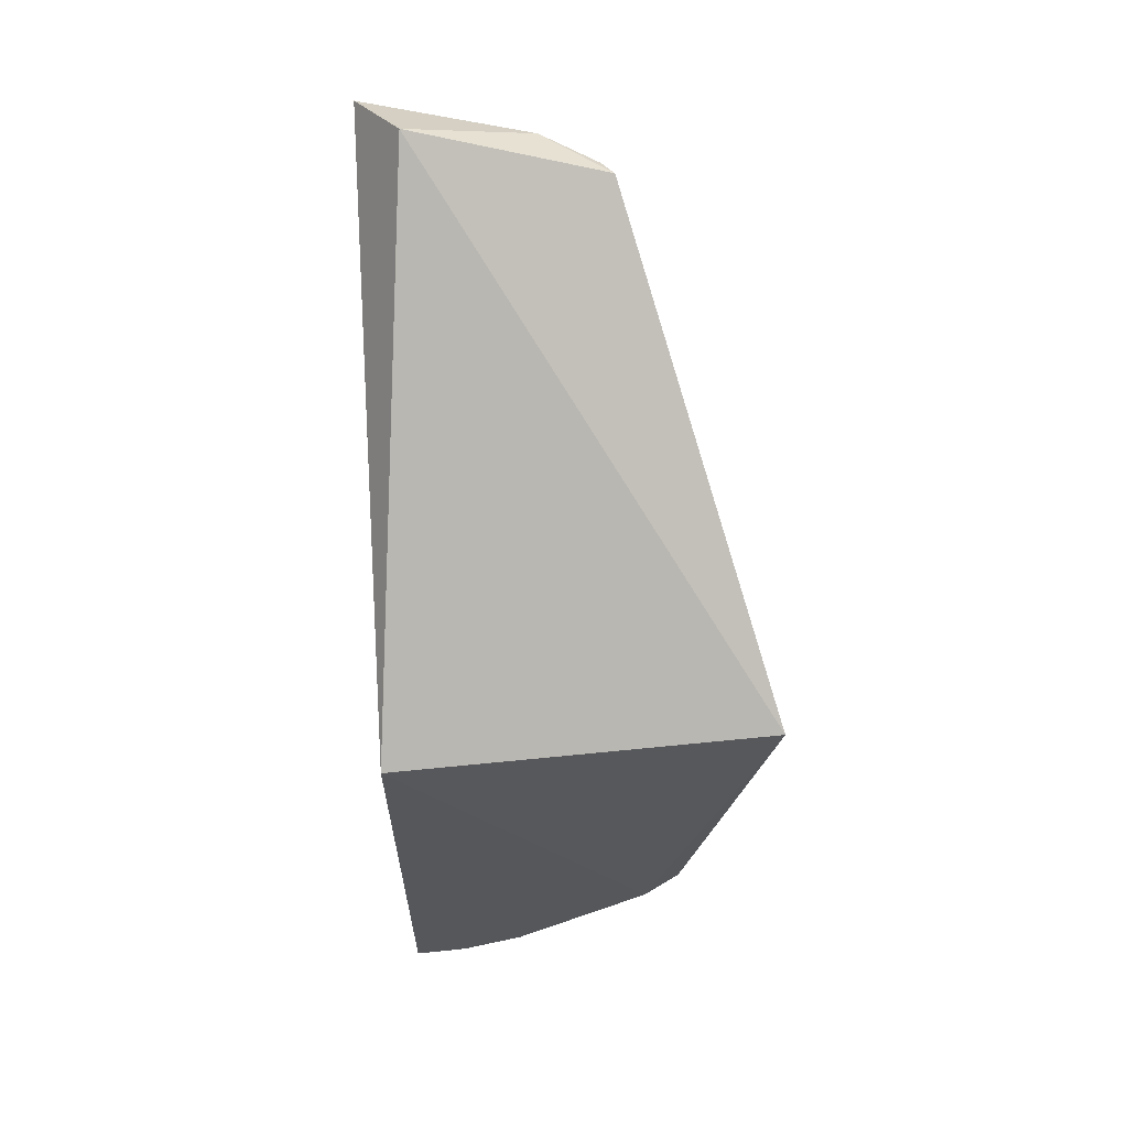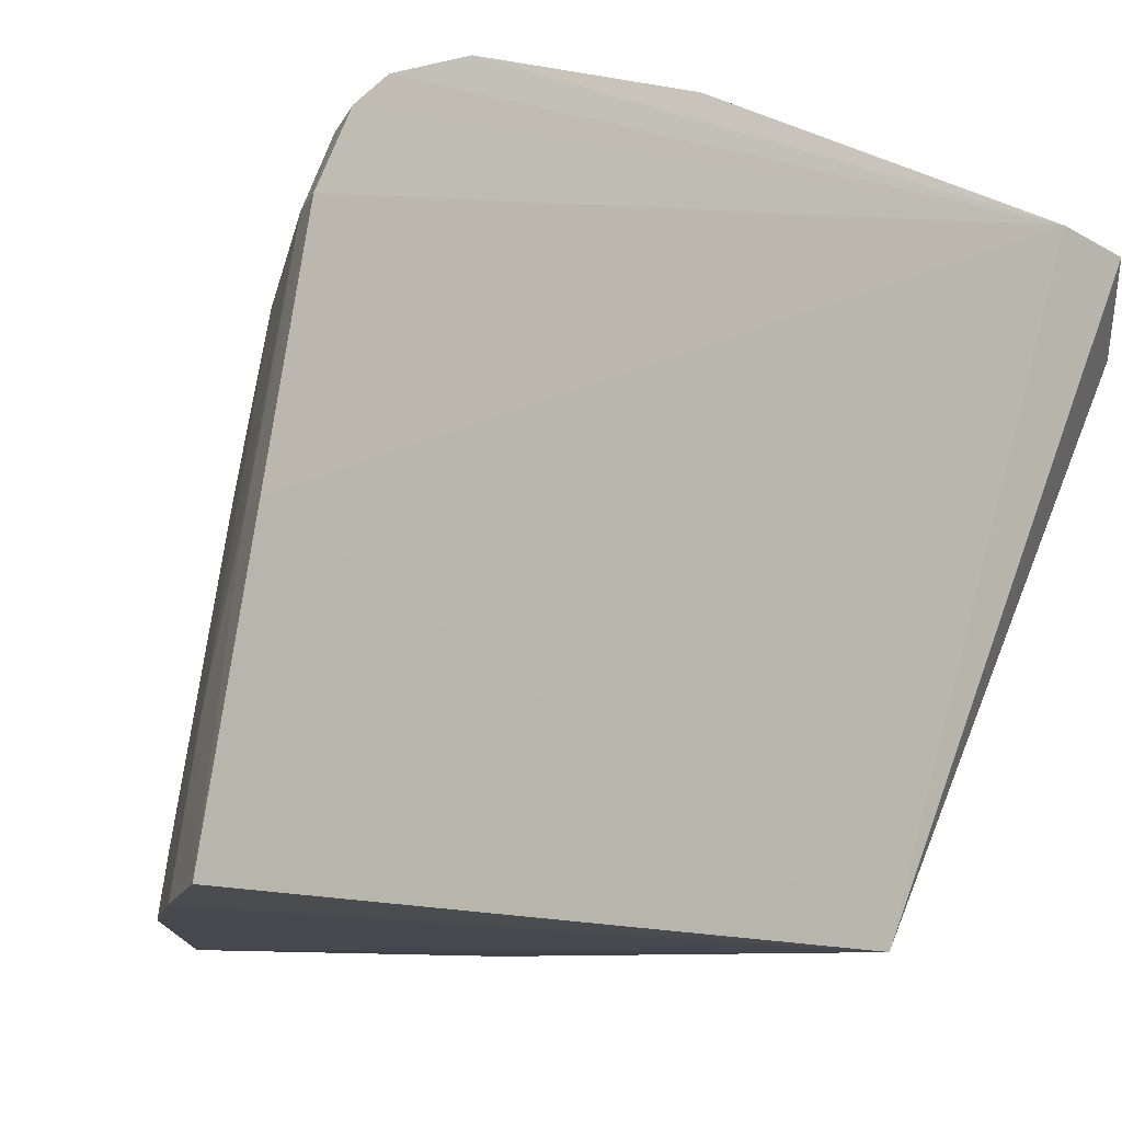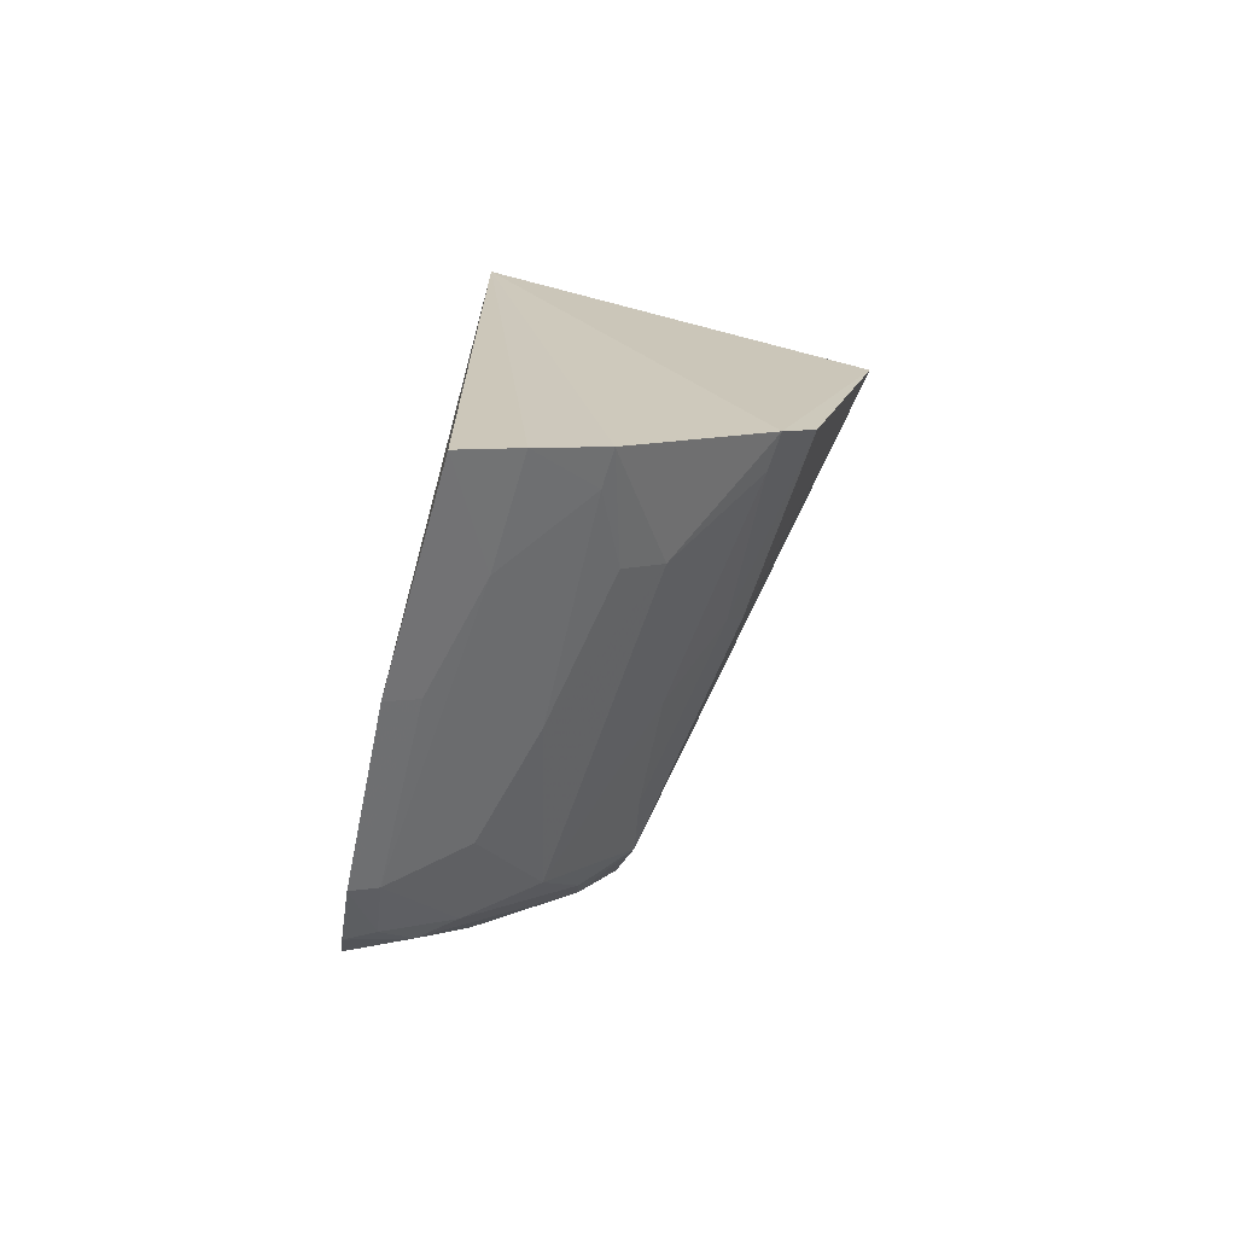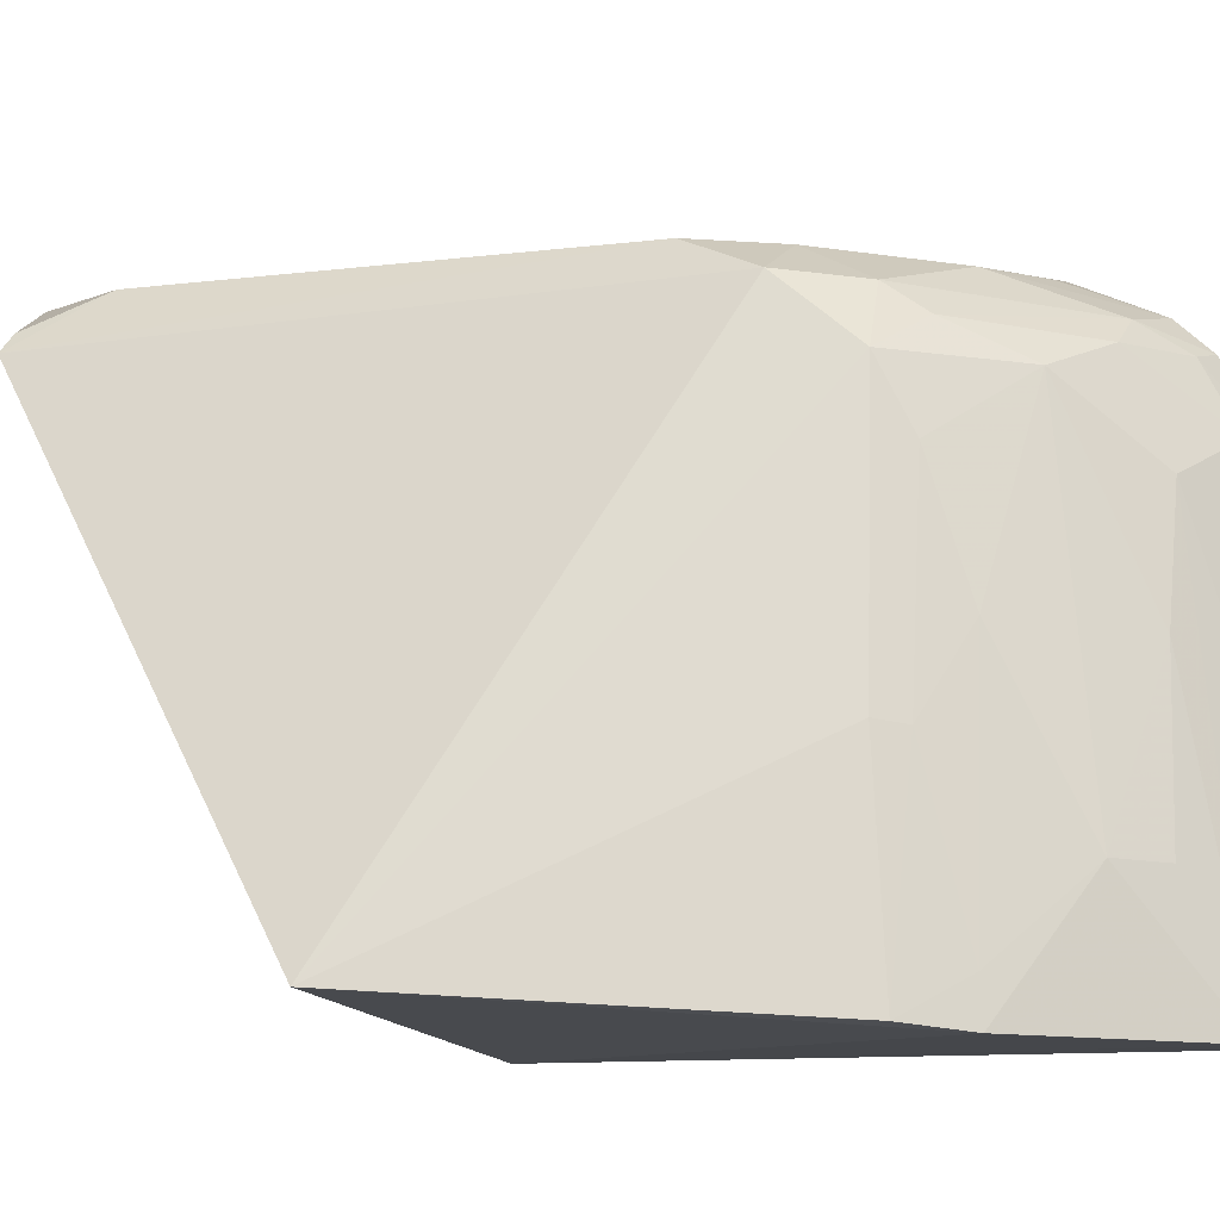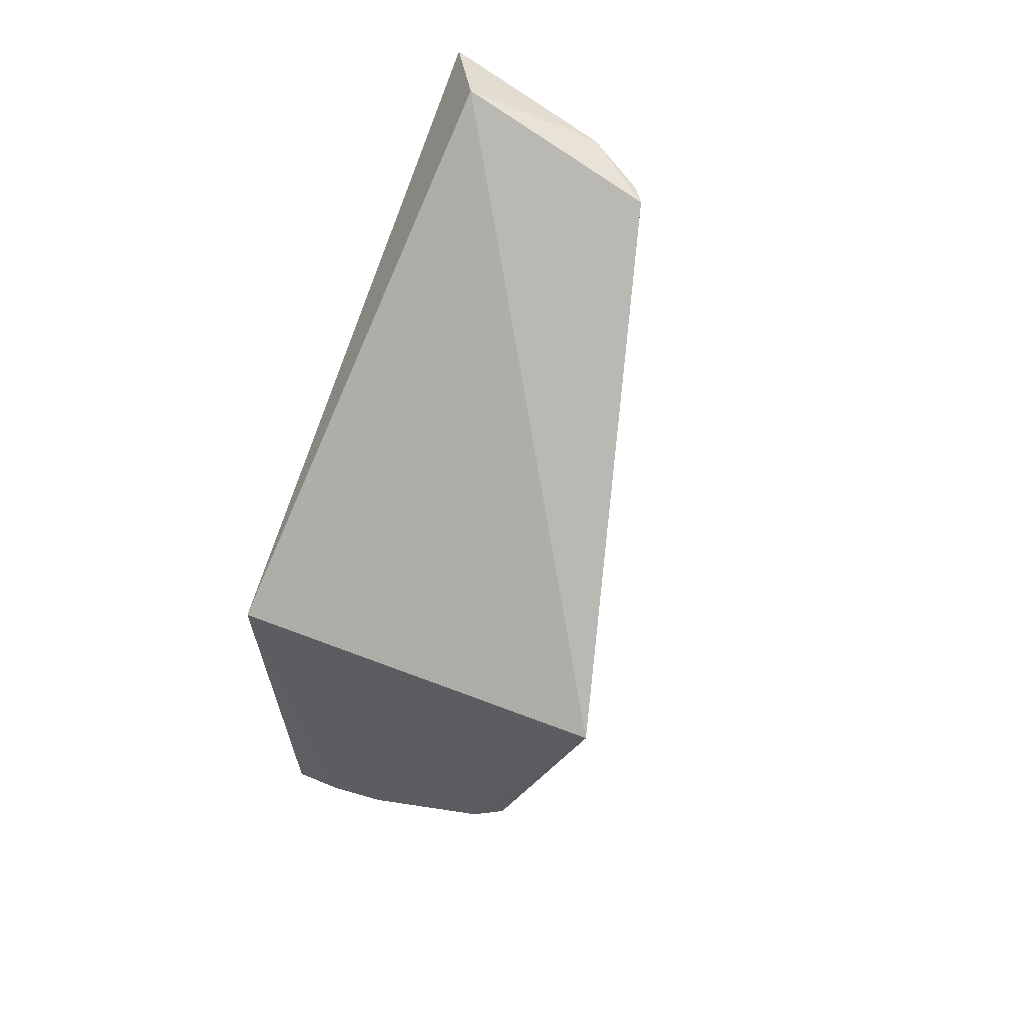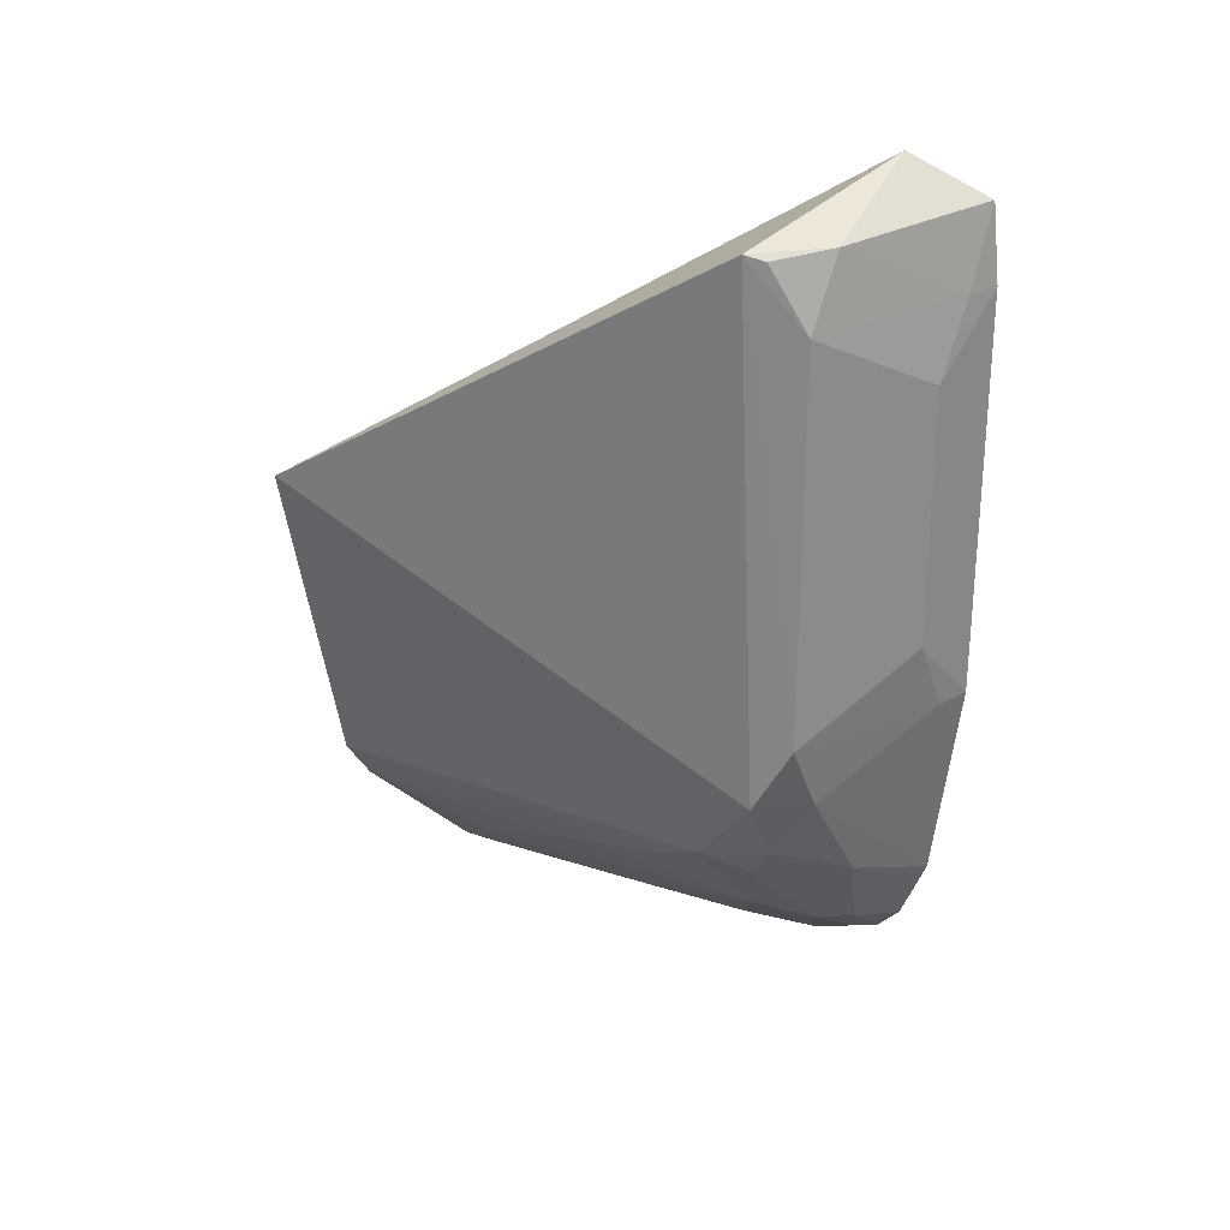
<metadata>
{"format":"obj","ext":"obj","renderer":"f3d","projection":"perspective","resolution":1024,"background":"white","views":[{"elev":63.5,"azim":177.7,"up":"+Y"},{"elev":-12.0,"azim":45.0,"up":"+Z"},{"elev":-69.1,"azim":168.1,"up":"+Y"},{"elev":-11.2,"azim":-72.6,"up":"+Z"},{"elev":66.0,"azim":-155.7,"up":"+Y"},{"elev":26.8,"azim":-47.5,"up":"+Y"}]}
</metadata>
<code>
v -0.2059 -0.2227 0.4291
v -0.2114 -0.2495 0.265
v -0.2119 -0.00819 0.2652
v -0.2296 0.129 0.4622
v -0.3667 -0.005681 0.2737
v -0.2115 0.1126 0.4889
v -0.2056 -0.2372 0.3536
v -0.3317 -0.1436 0.2649
v -0.303 -0.1072 0.4611
v -0.2598 -0.2186 0.2773
v -0.2102 0.08146 0.4919
v -0.3176 -0.1632 0.2626
v -0.3049 -0.135 0.4371
v -0.3032 0.106 0.4613
v -0.2312 -0.2323 0.3073
v -0.2086 -0.1692 0.4785
v -0.2345 -0.2379 0.263
v -0.3232 -0.1376 0.3391
v -0.2876 -0.1888 0.3073
v -0.2801 0.1085 0.474
v -0.3082 0.1084 0.4545
v -0.218 -0.2315 0.3526
v -0.24 -0.05283 0.4901
v -0.2075 -0.1978 0.4658
v -0.261 -0.2203 0.2625
v -0.3167 -0.147 0.3378
v -0.2445 -0.2029 0.4129
v -0.24 0.05161 0.4902
v -0.2945 -0.08099 0.4739
v -0.2102 -0.08268 0.4918
v -0.2509 -0.1526 0.4722
v -0.272 -0.2033 0.3071
v -0.3161 -0.162 0.2775
v -0.3 -0.1608 0.3675
v -0.2453 -0.1888 0.4497
v -0.2164 -0.2177 0.4282
v -0.225 0.08149 0.4902
v -0.2946 0.07978 0.474
v -0.2226 -0.1688 0.475
v -0.28 -0.1097 0.4738
v -0.2718 -0.1737 0.4378
v -0.2588 -0.2019 0.3674
v -0.3015 -0.1467 0.4131
v -0.2314 -0.1905 0.4596
v -0.2883 -0.1338 0.4596
v -0.225 -0.08271 0.4901
v -0.207 -0.2098 0.4545
v -0.2866 -0.1477 0.4497
v -0.2184 -0.2057 0.4513
f 5 4 3
f 6 3 4
f 7 2 3
f 11 1 7
f 11 7 3
f 11 3 6
f 12 8 5
f 12 5 3
f 13 9 5
f 17 3 2
f 17 15 10
f 17 2 15
f 18 13 5
f 18 5 8
f 20 6 4
f 21 4 5
f 21 5 9
f 21 20 4
f 21 14 20
f 22 7 1
f 22 15 2
f 22 2 7
f 24 11 16
f 25 12 3
f 25 3 17
f 25 17 10
f 25 19 12
f 26 18 8
f 27 10 15
f 28 23 11
f 29 21 9
f 30 16 11
f 30 11 23
f 32 25 10
f 32 19 25
f 33 26 8
f 33 8 12
f 33 12 19
f 34 33 19
f 34 26 33
f 36 22 1
f 36 35 27
f 36 27 15
f 36 15 22
f 37 28 11
f 37 11 6
f 37 6 20
f 38 20 14
f 38 14 21
f 38 21 29
f 38 37 20
f 38 28 37
f 38 29 23
f 38 23 28
f 39 31 24
f 39 24 16
f 39 16 31
f 40 29 9
f 40 31 16
f 41 34 19
f 41 27 35
f 42 32 10
f 42 10 27
f 42 27 41
f 42 41 19
f 42 19 32
f 43 26 34
f 43 13 18
f 43 18 26
f 43 41 13
f 43 34 41
f 44 24 31
f 45 9 13
f 45 40 9
f 45 31 40
f 45 44 31
f 46 23 29
f 46 29 40
f 46 30 23
f 46 40 16
f 46 16 30
f 47 24 44
f 47 1 11
f 47 11 24
f 48 41 35
f 48 35 44
f 48 44 45
f 48 45 13
f 48 13 41
f 49 36 1
f 49 1 47
f 49 35 36
f 49 47 44
f 49 44 35

</code>
